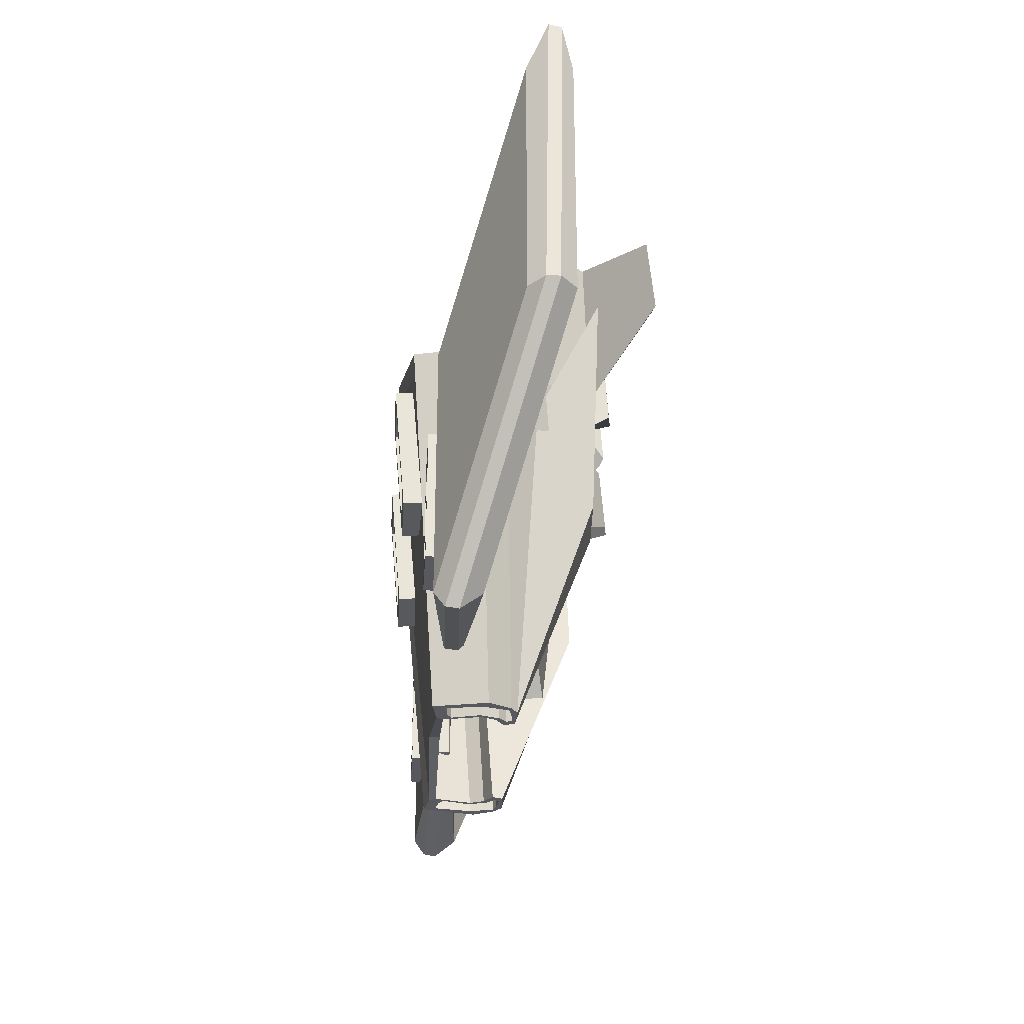
<metadata>
{"format":"obj","ext":"obj","renderer":"f3d","projection":"perspective","resolution":1024,"background":"white","views":[{"elev":-30.3,"azim":86.1,"up":"+Z"}]}
</metadata>
<code>
g default
v -0.3037 -0.06399 0.08524
v 0.3037 -0.06399 0.08524
v -0.2308 0.06826 0.08087
v 0.2308 0.06826 0.08087
v -0.1648 0.02441 -0.2495
v 0.1703 0.01026 -0.2495
v -0.1648 -0.03579 -0.2473
v 0.1751 -0.0622 -0.2473
v 0 -0.0168 0.2368
v 0 -0.04104 -0.01418
v 0 0.0469 -0.07141
v 0 0.07247 0.2404
v 0.02572 -0.04693 0.2058
v 0.02572 0.07012 0.2104
v 0.01511 0.04142 -0.07022
v 0.01511 -0.03698 -0.01887
v -0.02572 -0.04693 0.2058
v -0.01511 -0.03698 -0.01887
v -0.01511 0.04142 -0.07022
v -0.02572 0.07012 0.2104
v 0.02572 -0.06051 0.3092
v 0.02572 0.05874 0.3092
v 0.3738 -0.08573 0.3092
v 0.2577 0.0581 0.3092
v -0.3738 -0.08573 0.3092
v -0.02572 -0.06051 0.3092
v -0.02572 0.05874 0.3092
v -0.2577 0.0581 0.3092
v -0.1993 0.05097 -0.04505
v -0.02041 0.07836 -0.01735
v 0 0.08581 -0.01931
v 0.02041 0.07836 -0.01735
v 0.1993 0.05097 -0.04505
v 0.2017 -0.03313 -0.04298
v 0.02041 -0.01743 -0.009731
v 0 -0.02382 -0.01016
v -0.02041 -0.01743 -0.009731
v -0.2017 -0.03313 -0.04298
v 0.09516 -0.02046 0.1096
v 0.07534 -0.001625 -0.02081
v 0.05545 -0.04521 -0.06445
v 0.05498 0.01551 -0.09575
v 0.07554 0.05926 -0.02476
v 0.09516 0.06084 0.106
v 0.09516 0.04787 0.3092
v 0.09516 -0.04343 0.3092
v 0.1511 -0.0142 -0.03505
v 0.2127 -0.03016 0.09907
v 0.2116 -0.03983 0.3092
v 0.1924 0.04787 0.3092
v 0.1839 0.05709 0.09555
v 0.1505 0.0458 -0.03662
v 0.1285 0.004366 -0.2032
v 0.1298 -0.05378 -0.1957
v -0.09516 -0.02046 0.1096
v -0.07534 -0.001625 -0.02081
v -0.05545 -0.04521 -0.06445
v -0.05498 0.01551 -0.09575
v -0.07554 0.05926 -0.02476
v -0.09516 0.06084 0.106
v -0.09516 0.04787 0.3092
v -0.09516 -0.04343 0.3092
v -0.2127 -0.03016 0.09907
v -0.1511 -0.0142 -0.03505
v -0.126 -0.04109 -0.1957
v -0.1259 0.01324 -0.2032
v -0.1505 0.0458 -0.03662
v -0.1839 0.05709 0.09555
v -0.1924 0.04787 0.3092
v -0.2116 -0.03983 0.3092
v -0.1137 -0.003017 -0.02931
v -0.1462 -0.01543 0.1064
v -0.1441 -0.03274 0.3092
v -0.1438 0.04437 0.3092
v -0.1435 0.05548 0.1028
v -0.1142 0.05018 -0.03134
v -0.08905 0.008715 -0.1452
v -0.08773 -0.05041 -0.128
v 0.1462 -0.01543 0.1064
v 0.1137 -0.003017 -0.02931
v 0.08773 -0.05041 -0.128
v 0.08905 0.008715 -0.1452
v 0.1142 0.05018 -0.03134
v 0.1435 0.05548 0.1028
v 0.1438 0.04437 0.3092
v 0.1441 -0.03274 0.3092
v 0.3331 0.1552 0.1794
v 0.3554 0.1584 0.1758
v 0.3331 0.1463 0.2948
v 0.3555 0.148 0.2934
v -0.3331 0.1552 0.1794
v -0.3331 0.1463 0.2948
v -0.3554 0.1584 0.1758
v -0.3555 0.148 0.2934
v -0.07787 0.1161 0.1499
v -0.05017 0.1209 0.1509
v -0.07788 0.1106 0.2488
v -0.05016 0.1147 0.2489
v 0.07787 0.1161 0.1499
v 0.07788 0.1106 0.2488
v 0.05017 0.1209 0.1509
v 0.05016 0.1147 0.2489
v -0.08078 0.07793 0.3342
v -0.05245 0.08219 0.3344
v -0.06242 0.1117 0.3343
v -0.07374 0.1101 0.3342
v 0.05245 0.08219 0.3344
v 0.08078 0.07793 0.3342
v 0.07374 0.1101 0.3342
v 0.06242 0.1117 0.3343
v -0.06975 0.08954 0.4527
v -0.06451 0.09035 0.4527
v -0.06635 0.09598 0.4527
v -0.06844 0.09568 0.4527
v 0.06451 0.09035 0.4527
v 0.06975 0.08954 0.4527
v 0.06844 0.09568 0.4527
v 0.06635 0.09598 0.4527
v 0.1739 0.05594 0.08446
v 0.1507 0.04779 -0.01821
v 0.1258 0.05167 -0.01431
v 0.1454 0.05457 0.0895
v -0.1507 0.04779 -0.01821
v -0.1739 0.05594 0.08446
v -0.1454 0.05457 0.0895
v -0.1258 0.05167 -0.01431
v 0.176 0.04376 0.08481
v 0.1508 0.03541 -0.01802
v 0.1258 0.03929 -0.01397
v 0.1457 0.04236 0.0898
v -0.1508 0.03541 -0.01802
v -0.176 0.04376 0.08481
v -0.1457 0.04236 0.0898
v -0.1258 0.03929 -0.01397
v -0.1056 0.05601 0.1119
v -0.1083 0.04882 0.2523
v -0.1235 0.05577 0.1109
v -0.126 0.04754 0.2118
v -0.1105 0.05406 0.00046
v -0.09646 0.06076 0.00415
v 0.1105 0.05406 0.00046
v 0.1235 0.05577 0.1109
v 0.09646 0.06076 0.00415
v 0.1056 0.05601 0.1119
v 0.126 0.04754 0.2118
v 0.1083 0.04882 0.2523
v -0.1045 0.03584 0.1116
v -0.1076 0.02862 0.2517
v -0.1224 0.03561 0.1107
v -0.1253 0.02734 0.2111
v -0.1088 0.03362 0.000726
v -0.09488 0.04045 0.004644
v 0.1088 0.03362 0.000726
v 0.1224 0.03561 0.1107
v 0.09488 0.04045 0.004644
v 0.1045 0.03584 0.1116
v 0.1253 0.02734 0.2111
v 0.1076 0.02862 0.2517
v 0.1436 0.0338 0.3092
v 0.1438 -0.02298 0.3092
v 0.2213 -0.02853 0.3092
v 0.2002 0.03604 0.3092
v 0.06176 -0.04446 0.3092
v 0.06176 0.04335 0.3092
v 0.08701 -0.03144 0.3092
v 0.08701 0.03579 0.3092
v 0.2906 -0.05423 0.3092
v 0.2258 0.0431 0.3092
v -0.08701 0.03579 0.3092
v -0.08701 -0.03144 0.3092
v -0.06176 -0.04446 0.3092
v -0.06176 0.04335 0.3092
v -0.2002 0.03604 0.3092
v -0.2213 -0.02853 0.3092
v -0.1438 -0.02298 0.3092
v -0.1436 0.0338 0.3092
v -0.2906 -0.05423 0.3092
v -0.2258 0.0431 0.3092
v 0.1436 0.0338 0.2634
v 0.1436 -0.02298 0.2634
v 0.211 -0.02853 0.2634
v 0.1993 0.03604 0.2634
v 0.06176 -0.04446 0.2634
v 0.06176 0.04335 0.2634
v 0.08701 -0.03144 0.2634
v 0.08701 0.03579 0.2634
v 0.2613 -0.0454 0.2634
v 0.2244 0.0431 0.2634
v -0.08701 0.03579 0.2634
v -0.08701 -0.03144 0.2634
v -0.06176 -0.04446 0.2634
v -0.06176 0.04335 0.2634
v -0.1993 0.03604 0.2634
v -0.211 -0.02853 0.2634
v -0.1436 -0.02298 0.2634
v -0.1436 0.0338 0.2634
v -0.2613 -0.0454 0.2634
v -0.2244 0.0431 0.2634
g armatura4pCube47
f 12 9 13 14
f 11 31 32 15
f 10 11 15 16
f 35 36 10 16
f 33 34 8 6
f 7 38 29 5
f 36 37 18 10
f 18 19 11 10
f 19 30 31 11
f 20 17 9 12
f 179 180 181 182
f 82 83 52 53
f 81 82 53 54
f 54 47 80 81
f 56 57 18 37
f 57 58 19 18
f 58 59 30 19
f 189 190 191 192
f 14 13 21 22
f 86 79 48 49
f 2 4 24 23
f 50 51 84 85
f 62 55 17 26
f 17 20 27 26
f 96 95 97 98
f 3 1 25 28
f 59 60 20 30
f 31 30 20 12
f 32 31 12 14
f 127 128 129 130
f 2 34 33 4
f 79 80 47 48
f 9 36 35 13
f 17 37 36 9
f 55 56 37 17
f 29 38 1 3
f 13 35 40 39
f 41 40 35 16
f 16 15 42 41
f 15 32 43 42
f 44 43 32 14
f 100 99 101 102
f 184 183 185 186
f 13 39 46 21
f 48 47 34 2
f 49 48 2 23
f 182 181 187 188
f 88 87 89 90
f 33 52 51 4
f 53 52 33 6
f 54 53 6 8
f 34 47 54 8
f 63 64 71 72
f 64 65 78 71
f 65 66 77 78
f 66 67 76 77
f 131 132 133 134
f 74 75 68 69
f 193 194 195 196
f 70 63 72 73
f 38 64 63 1
f 7 65 64 38
f 5 66 65 7
f 29 67 66 5
f 3 68 67 29
f 92 91 93 94
f 197 194 193 198
f 1 63 70 25
f 72 71 56 55
f 73 72 55 62
f 196 195 190 189
f 148 147 149 150
f 151 149 147 152
f 77 76 59 58
f 78 77 58 57
f 71 78 57 56
f 39 40 80 79
f 81 80 40 41
f 41 42 82 81
f 42 43 83 82
f 154 153 155 156
f 157 154 156 158
f 186 185 180 179
f 46 39 79 86
f 4 51 87 88
f 51 50 89 87
f 50 24 90 89
f 24 4 88 90
f 69 68 91 92
f 68 3 93 91
f 3 28 94 93
f 28 69 92 94
f 20 60 95 96
f 60 61 97 95
f 111 112 113 114
f 27 20 96 98
f 45 44 99 100
f 44 14 101 99
f 14 22 102 101
f 115 116 117 118
f 61 27 104 103
f 27 98 105 104
f 98 97 106 105
f 97 61 103 106
f 22 45 108 107
f 45 100 109 108
f 100 102 110 109
f 102 22 107 110
f 103 104 112 111
f 104 105 113 112
f 105 106 114 113
f 106 103 111 114
f 107 108 116 115
f 108 109 117 116
f 109 110 118 117
f 110 107 115 118
f 51 52 120 119
f 52 83 121 120
f 83 84 122 121
f 84 51 119 122
f 67 68 124 123
f 68 75 125 124
f 75 76 126 125
f 76 67 123 126
f 119 120 128 127
f 120 121 129 128
f 121 122 130 129
f 122 119 127 130
f 123 124 132 131
f 124 125 133 132
f 125 126 134 133
f 126 123 131 134
f 61 60 135 136
f 75 74 138 137
f 74 61 136 138
f 76 75 137 139
f 60 59 140 135
f 59 76 139 140
f 84 83 141 142
f 83 43 143 141
f 43 44 144 143
f 85 84 142 145
f 44 45 146 144
f 45 85 145 146
f 136 135 147 148
f 137 138 150 149
f 138 136 148 150
f 139 137 149 151
f 135 140 152 147
f 140 139 151 152
f 142 141 153 154
f 141 143 155 153
f 143 144 156 155
f 145 142 154 157
f 144 146 158 156
f 146 145 157 158
f 86 49 161 160
f 50 85 159 162
f 22 21 163 164
f 21 46 165 163
f 45 22 164 166
f 49 23 167 161
f 23 24 168 167
f 24 50 162 168
f 46 86 160 165
f 85 45 166 159
f 62 26 171 170
f 26 27 172 171
f 27 61 169 172
f 70 73 175 174
f 74 69 173 176
f 25 70 174 177
f 69 28 178 173
f 28 25 177 178
f 73 62 170 175
f 61 74 176 169
f 160 161 181 180
f 162 159 179 182
f 164 163 183 184
f 163 165 185 183
f 166 164 184 186
f 161 167 187 181
f 167 168 188 187
f 168 162 182 188
f 165 160 180 185
f 159 166 186 179
f 170 171 191 190
f 171 172 192 191
f 172 169 189 192
f 174 175 195 194
f 176 173 193 196
f 177 174 194 197
f 173 178 198 193
f 178 177 197 198
f 175 170 190 195
f 169 176 196 189
g default
v -0.2642 -0.09606 0.07399
v -0.1879 -0.08307 -0.02865
v -0.1996 -0.08284 -0.04175
v 0.1996 -0.08284 -0.04175
v 0.1871 -0.08235 -0.02865
v 0.2642 -0.09606 0.07399
v -0.000359 -0.08271 0.1721
v 0 -0.09606 0.191
v 0.2794 -0.1921 0.07399
v 0.291 -0.1187 0.07399
v 0 -0.2138 0.2093
v 0 -0.1219 0.2189
v -0.291 -0.1187 0.07399
v -0.2794 -0.1921 0.07399
v 0 -0.1918 0.07399
v 0.1378 -0.05874 -0.4327
v 0.1552 -0.07196 -0.4327
v 0.164 -0.0937 -0.4327
v 0.1515 -0.1486 -0.4327
v 0 -0.1485 -0.3928
v -0.1511 -0.1486 -0.4327
v -0.164 -0.09362 -0.4327
v -0.1552 -0.07196 -0.4327
v -0.1378 -0.05874 -0.4327
v -0.000351 -0.0221 0.2715
v 1.3e-05 -0.04341 0.2924
v 0.2506 -0.01473 0.04569
v 0.1888 0.0264 0.07602
v -0.1892 0.02569 0.07598
v -0.2506 -0.01472 0.0457
v -0.2026 0.0291 0.06198
v 0.2029 0.02913 0.06183
v 0.2901 -0.203 0.07883
v 0 -0.2253 0.2205
v -0.2901 -0.2031 0.07882
v 0 -0.2077 0.07195
v 0.1826 -0.0423 -0.4327
v 0.1435 -0.04341 -0.4327
v 0.1591 -0.1585 -0.4327
v 0 -0.1645 -0.3943
v -0.1587 -0.1585 -0.4327
v -0.1827 -0.04229 -0.4327
v -0.1435 -0.04341 -0.4327
v 0.3507 -0.1091 0.08902
v 0.3273 -0.2081 0.0877
v -1e-06 -0.111 0.2621
v 0 -0.2282 0.2458
v -0.3507 -0.1092 0.08904
v -0.3273 -0.2081 0.08769
v 1.4e-05 -0.06653 0.221
v 0.2993 -0.0661 0.0757
v -0.2993 -0.06606 0.0757
v 0.1966 -0.05192 -0.4327
v 0.2135 -0.08549 -0.4327
v 0.1961 -0.1656 -0.4327
v -0.1956 -0.1658 -0.4327
v -0.2134 -0.08548 -0.4327
v -0.1966 -0.05187 -0.4327
v 0.2493 0.07034 0.1184
v 0.3488 0.07034 0.1744
v 0.2241 0.07034 -0.1067
v 0.1725 0.07034 -0.1372
v -0.3484 0.07034 0.1743
v -0.2488 0.07034 0.1186
v -0.1723 0.07034 -0.1372
v -0.2239 0.07034 -0.1067
v 0.1502 -0.0562 -0.4327
v 0.1612 -0.06715 -0.4327
v 0.1526 -0.04774 -0.4327
v 0.1783 -0.051 -0.4327
v 0.17 -0.09473 -0.4327
v 0.1587 -0.137 -0.4327
v 0.1688 -0.143 -0.4327
v 0.1894 -0.05473 -0.4327
v 0.1994 -0.09102 -0.4327
v 0.191 -0.1476 -0.4327
v -0.1584 -0.137 -0.4327
v -0.1699 -0.09467 -0.4327
v -0.1685 -0.1431 -0.4327
v -0.1612 -0.06714 -0.4327
v -0.1783 -0.05099 -0.4327
v -0.1502 -0.0562 -0.4327
v -0.1526 -0.04773 -0.4327
v -0.1906 -0.1477 -0.4327
v -0.1992 -0.09102 -0.4327
v -0.1893 -0.05469 -0.4327
v 0.162 -0.0562 -0.3743
v 0.1738 -0.06715 -0.3743
v 0.1645 -0.04774 -0.3743
v 0.1922 -0.051 -0.3743
v 0.1834 -0.09473 -0.3743
v 0.1916 -0.09051 -0.3743
v 0.1711 -0.137 -0.3743
v 0.182 -0.143 -0.3743
v 0.2042 -0.05473 -0.3743
v 0.215 -0.09102 -0.3743
v 0.206 -0.1476 -0.3743
v -0.1708 -0.137 -0.3743
v -0.1833 -0.09467 -0.3743
v -0.1817 -0.1431 -0.3743
v -0.1916 -0.09046 -0.3743
v -0.1738 -0.06714 -0.3743
v -0.1922 -0.05099 -0.3743
v -0.162 -0.0562 -0.3743
v -0.1645 -0.04773 -0.3743
v -0.2056 -0.1477 -0.3743
v -0.2148 -0.09102 -0.3743
v -0.2042 -0.05469 -0.3743
g armatura4pCube39
f 223 224 225 226
f 228 227 229
f 230 226 225
f 227 228 224 223
f 243 242 244 245
f 245 244 246 247
f 249 248 244 242
f 248 250 246 244
f 232 234 231
f 233 234 232
f 257 258 259 260
f 252 251 249 242
f 253 252 242 243
f 231 234 238 237
f 233 239 238 234
f 255 254 247 246
f 250 256 255 246
f 261 262 263 264
f 205 203 204 206
f 199 201 200
f 202 204 203
f 200 205 206 199
f 207 209 210 208
f 209 212 211 210
f 204 208 210 206
f 206 210 211 199
f 209 207 213
f 212 209 213
f 202 214 215 204
f 216 208 204 215
f 217 207 208 216
f 207 217 218 213
f 212 213 218 219
f 220 211 212 219
f 199 211 220 221
f 199 221 222 201
f 203 205 223 226
f 200 201 229 227
f 202 203 226 230
f 205 200 227 223
f 286 285 287 288
f 214 202 230 236
f 289 286 288 290
f 291 289 290 292
f 218 217 237 238
f 219 218 238 239
f 297 296 298 299
f 300 297 299 301
f 201 222 241 229
f 302 300 301 303
f 232 231 243 245
f 233 232 245 247
f 225 224 248 249
f 224 228 250 248
f 290 288 293 294
f 235 225 249 251
f 292 290 294 295
f 231 237 253 243
f 299 298 304 305
f 239 233 247 254
f 228 240 256 250
f 301 299 305 306
f 230 225 258 257
f 225 235 259 258
f 235 236 260 259
f 236 230 257 260
f 228 229 262 261
f 229 241 263 262
f 241 240 264 263
f 240 228 261 264
f 215 214 265 266
f 214 236 267 265
f 236 235 268 267
f 216 215 266 269
f 217 216 269 270
f 237 217 270 271
f 235 251 272 268
f 251 252 273 272
f 252 253 274 273
f 253 237 271 274
f 220 219 275 276
f 219 239 277 275
f 221 220 276 278
f 222 221 278 280
f 240 241 281 279
f 241 222 280 281
f 239 254 282 277
f 254 255 283 282
f 255 256 284 283
f 256 240 279 284
f 266 265 285 286
f 265 267 287 285
f 267 268 288 287
f 269 266 286 289
f 270 269 289 291
f 271 270 291 292
f 268 272 293 288
f 272 273 294 293
f 273 274 295 294
f 274 271 292 295
f 276 275 296 297
f 275 277 298 296
f 278 276 297 300
f 280 278 300 302
f 279 281 303 301
f 281 280 302 303
f 277 282 304 298
f 282 283 305 304
f 283 284 306 305
f 284 279 301 306
g default
v 0.4 -0.135 -0.1
v 0.3 -0.135 -0.1
v 0.4 -0.185 -0.1
v 0.3 -0.185 -0.1
v 0.4 -0.185 -0.3
v 0.3 -0.185 -0.3
v 0.4 -0.135 -0.3
v 0.3 -0.135 -0.3
v 0.3865 -0.185 -0.1269
v 0.3135 -0.185 -0.1269
v 0.3135 -0.185 -0.2731
v 0.3865 -0.185 -0.2731
v 0.3865 -0.1663 -0.1269
v 0.3135 -0.1663 -0.1269
v 0.3135 -0.1663 -0.2731
v 0.3865 -0.1663 -0.2731
v 0.4 -0.185 -0.2
v 0.3865 -0.185 -0.2
v 0.3865 -0.1663 -0.2
v 0.3135 -0.1663 -0.2
v 0.3135 -0.185 -0.2
v 0.3 -0.185 -0.2
v 0.3 -0.135 -0.2
v 0.4 -0.135 -0.2
v 0.35 -0.135 -0.1
v 0.35 -0.135 -0.2
v 0.35 -0.135 -0.3
v 0.35 -0.185 -0.3
v 0.35 -0.185 -0.2731
v 0.35 -0.1663 -0.2731
v 0.35 -0.1663 -0.2
v 0.35 -0.1663 -0.1269
v 0.35 -0.185 -0.1269
v 0.35 -0.185 -0.1
g armatura4pCube46
f 340 331 308 310
f 336 337 326 321
f 333 334 312 314
f 332 333 314 329
f 328 329 314 312
f 313 330 323 311
f 339 340 310 316
f 327 328 312 317
f 312 334 335 317
f 311 323 324 318
f 338 339 316 320
f 326 327 317 321
f 317 335 336 321
f 318 324 325 322
f 324 323 309 315
f 325 324 315 319
f 337 338 320 326
f 316 327 326 320
f 310 328 327 316
f 308 329 328 310
f 331 332 329 308
f 323 330 307 309
f 330 332 331 307
f 313 333 332 330
f 311 334 333 313
f 335 334 311 318
f 336 335 318 322
f 325 337 336 322
f 319 338 337 325
f 315 339 338 319
f 309 340 339 315
f 307 331 340 309
g default
v 0.205 -0.1838 0.1018
v 0.105 -0.1838 0.1018
v 0.205 -0.2336 0.09744
v 0.105 -0.2336 0.09744
v 0.205 -0.2162 -0.1018
v 0.105 -0.2162 -0.1018
v 0.205 -0.1664 -0.09744
v 0.105 -0.1664 -0.09744
v 0.1916 -0.2313 0.0706
v 0.1185 -0.2313 0.0706
v 0.1185 -0.2185 -0.07495
v 0.1916 -0.2185 -0.07495
v 0.1916 -0.2127 0.07222
v 0.1185 -0.2127 0.07222
v 0.1185 -0.2 -0.07333
v 0.1916 -0.2 -0.07333
v 0.205 -0.2249 -0.002179
v 0.1916 -0.2249 -0.002179
v 0.1916 -0.2063 -0.000553
v 0.1185 -0.2063 -0.000553
v 0.1185 -0.2249 -0.002179
v 0.105 -0.2249 -0.002179
v 0.105 -0.1751 0.002179
v 0.205 -0.1751 0.002179
v 0.155 -0.1838 0.1018
v 0.155 -0.1751 0.002179
v 0.155 -0.1664 -0.09744
v 0.155 -0.2162 -0.1018
v 0.155 -0.2185 -0.07495
v 0.155 -0.2 -0.07333
v 0.155 -0.2063 -0.000553
v 0.155 -0.2127 0.07222
v 0.155 -0.2313 0.0706
v 0.155 -0.2336 0.09744
g armatura4pCube45
f 374 365 342 344
f 370 371 360 355
f 367 368 346 348
f 366 367 348 363
f 362 363 348 346
f 347 364 357 345
f 373 374 344 350
f 361 362 346 351
f 346 368 369 351
f 345 357 358 352
f 372 373 350 354
f 360 361 351 355
f 351 369 370 355
f 352 358 359 356
f 358 357 343 349
f 359 358 349 353
f 371 372 354 360
f 350 361 360 354
f 344 362 361 350
f 342 363 362 344
f 365 366 363 342
f 357 364 341 343
f 364 366 365 341
f 347 367 366 364
f 345 368 367 347
f 369 368 345 352
f 370 369 352 356
f 359 371 370 356
f 353 372 371 359
f 349 373 372 353
f 343 374 373 349
f 341 365 374 343
g default
v -0.105 -0.1838 0.1018
v -0.205 -0.1838 0.1018
v -0.105 -0.2336 0.09744
v -0.205 -0.2336 0.09744
v -0.105 -0.2162 -0.1018
v -0.205 -0.2162 -0.1018
v -0.105 -0.1664 -0.09744
v -0.205 -0.1664 -0.09744
v -0.1185 -0.2313 0.0706
v -0.1915 -0.2313 0.0706
v -0.1915 -0.2185 -0.07495
v -0.1185 -0.2185 -0.07495
v -0.1185 -0.2127 0.07222
v -0.1915 -0.2127 0.07222
v -0.1915 -0.2 -0.07333
v -0.1185 -0.2 -0.07333
v -0.105 -0.2249 -0.002179
v -0.1185 -0.2249 -0.002179
v -0.1185 -0.2063 -0.000553
v -0.1915 -0.2063 -0.000553
v -0.1915 -0.2249 -0.002179
v -0.205 -0.2249 -0.002179
v -0.205 -0.1751 0.002179
v -0.105 -0.1751 0.002179
v -0.155 -0.1838 0.1018
v -0.155 -0.1751 0.002179
v -0.155 -0.1664 -0.09744
v -0.155 -0.2162 -0.1018
v -0.155 -0.2185 -0.07495
v -0.155 -0.2 -0.07333
v -0.155 -0.2063 -0.000553
v -0.155 -0.2127 0.07222
v -0.155 -0.2313 0.0706
v -0.155 -0.2336 0.09744
g pCube45armatura5
f 408 399 376 378
f 404 405 394 389
f 401 402 380 382
f 400 401 382 397
f 396 397 382 380
f 381 398 391 379
f 407 408 378 384
f 395 396 380 385
f 380 402 403 385
f 379 391 392 386
f 406 407 384 388
f 394 395 385 389
f 385 403 404 389
f 386 392 393 390
f 392 391 377 383
f 393 392 383 387
f 405 406 388 394
f 384 395 394 388
f 378 396 395 384
f 376 397 396 378
f 399 400 397 376
f 391 398 375 377
f 398 400 399 375
f 381 401 400 398
f 379 402 401 381
f 403 402 379 386
f 404 403 386 390
f 393 405 404 390
f 387 406 405 393
f 383 407 406 387
f 377 408 407 383
f 375 399 408 377
g default
v 0.1743 -0.1269 -0.3414
v 0.4574 -0.1069 -0.3863
v 0.1743 -0.1477 -0.3414
v 0.4574 -0.1744 -0.3863
v 0.1743 -0.1477 0.0442
v 0.4574 -0.1744 -0.000702
v 0.1743 -0.1269 0.0442
v 0.4574 -0.1069 -0.000702
v 0.6817 0.003793 0.3457
v 0.6817 0.003793 -0.03993
v 0.6817 -0.06388 0.3457
v 0.6817 -0.06388 -0.03993
v 0.1711 -0.1284 -0.3438
v 0.4605 -0.1584 -0.4088
v 0.4609 -0.139 -0.4116
v 0.7101 -0.04062 -0.04217
v 0.7107 -0.0207 -0.04222
v 0.6927 -0.032 0.4211
v 0.6902 -0.01263 0.419
v 0.4418 -0.1501 0.09096
v 0.4418 -0.1302 0.09093
v 0.1716 -0.1469 0.04469
v 0.1723 -0.1273 0.04457
v -0.1743 -0.1269 -0.3414
v -0.4574 -0.1069 -0.3863
v -0.1743 -0.1477 -0.3414
v -0.4574 -0.1744 -0.3863
v -0.1743 -0.1477 0.0442
v -0.4574 -0.1744 -0.000702
v -0.1743 -0.1269 0.0442
v -0.4574 -0.1069 -0.000702
v -0.6817 0.003793 0.3457
v -0.6817 0.003793 -0.03993
v -0.6817 -0.06388 0.3457
v -0.6817 -0.06388 -0.03993
v -0.1711 -0.1284 -0.3438
v -0.4605 -0.1584 -0.4088
v -0.4609 -0.139 -0.4116
v -0.7101 -0.04062 -0.04217
v -0.7107 -0.0207 -0.04222
v -0.6927 -0.032 0.4211
v -0.6902 -0.01263 0.419
v -0.4418 -0.1501 0.09096
v -0.4418 -0.1302 0.09093
v -0.1716 -0.1469 0.04469
v -0.1723 -0.1273 0.04457
g armatura4pCube48
f 411 412 414 413
f 415 416 410 409
f 410 416 417 418
f 414 412 420 419
f 421 411 430 431
f 411 421 423 422
f 422 423 425 424
f 424 425 427 426
f 426 427 429 428
f 428 429 431 430
f 411 422 412
f 413 414 428 430
f 424 426 419 420
f 430 411 413
f 426 428 414 419
f 412 422 424 420
f 409 410 423 421
f 425 423 410 418
f 418 417 427 425
f 416 429 427 417
f 431 429 416 415
f 415 409 421 431
f 434 436 437 435
f 438 432 433 439
f 433 441 440 439
f 437 442 443 435
f 444 454 453 434
f 434 445 446 444
f 445 447 448 446
f 447 449 450 448
f 449 451 452 450
f 451 453 454 452
f 434 435 445
f 436 453 451 437
f 447 443 442 449
f 453 436 434
f 449 442 437 451
f 435 443 447 445
f 432 444 446 433
f 448 441 433 446
f 441 448 450 440
f 439 440 450 452
f 454 438 439 452
f 438 454 444 432
g default
v -0.3 -0.135 -0.1
v -0.4 -0.135 -0.1
v -0.3 -0.185 -0.1
v -0.4 -0.185 -0.1
v -0.3 -0.185 -0.3
v -0.4 -0.185 -0.3
v -0.3 -0.135 -0.3
v -0.4 -0.135 -0.3
v -0.3135 -0.185 -0.1269
v -0.3865 -0.185 -0.1269
v -0.3865 -0.185 -0.2731
v -0.3135 -0.185 -0.2731
v -0.3135 -0.1663 -0.1269
v -0.3865 -0.1663 -0.1269
v -0.3865 -0.1663 -0.2731
v -0.3135 -0.1663 -0.2731
v -0.3 -0.185 -0.2
v -0.3135 -0.185 -0.2
v -0.3135 -0.1663 -0.2
v -0.3865 -0.1663 -0.2
v -0.3865 -0.185 -0.2
v -0.4 -0.185 -0.2
v -0.4 -0.135 -0.2
v -0.3 -0.135 -0.2
v -0.35 -0.135 -0.1
v -0.35 -0.135 -0.2
v -0.35 -0.135 -0.3
v -0.35 -0.185 -0.3
v -0.35 -0.185 -0.2731
v -0.35 -0.1663 -0.2731
v -0.35 -0.1663 -0.2
v -0.35 -0.1663 -0.1269
v -0.35 -0.185 -0.1269
v -0.35 -0.185 -0.1
g armatura4pCube42
f 488 479 456 458
f 484 485 474 469
f 481 482 460 462
f 480 481 462 477
f 476 477 462 460
f 461 478 471 459
f 487 488 458 464
f 475 476 460 465
f 460 482 483 465
f 459 471 472 466
f 486 487 464 468
f 474 475 465 469
f 465 483 484 469
f 466 472 473 470
f 472 471 457 463
f 473 472 463 467
f 485 486 468 474
f 464 475 474 468
f 458 476 475 464
f 456 477 476 458
f 479 480 477 456
f 471 478 455 457
f 478 480 479 455
f 461 481 480 478
f 459 482 481 461
f 483 482 459 466
f 484 483 466 470
f 473 485 484 470
f 467 486 485 473
f 463 487 486 467
f 457 488 487 463
f 455 479 488 457

</code>
